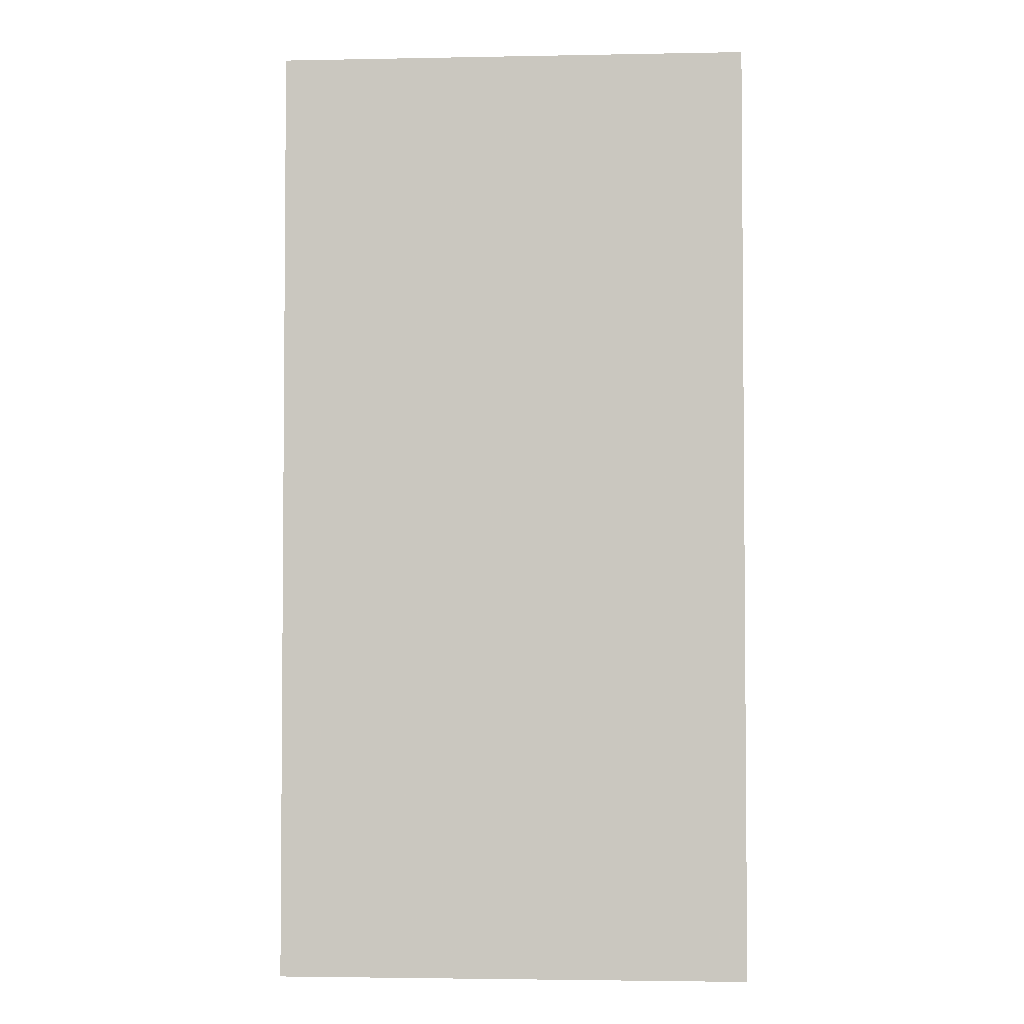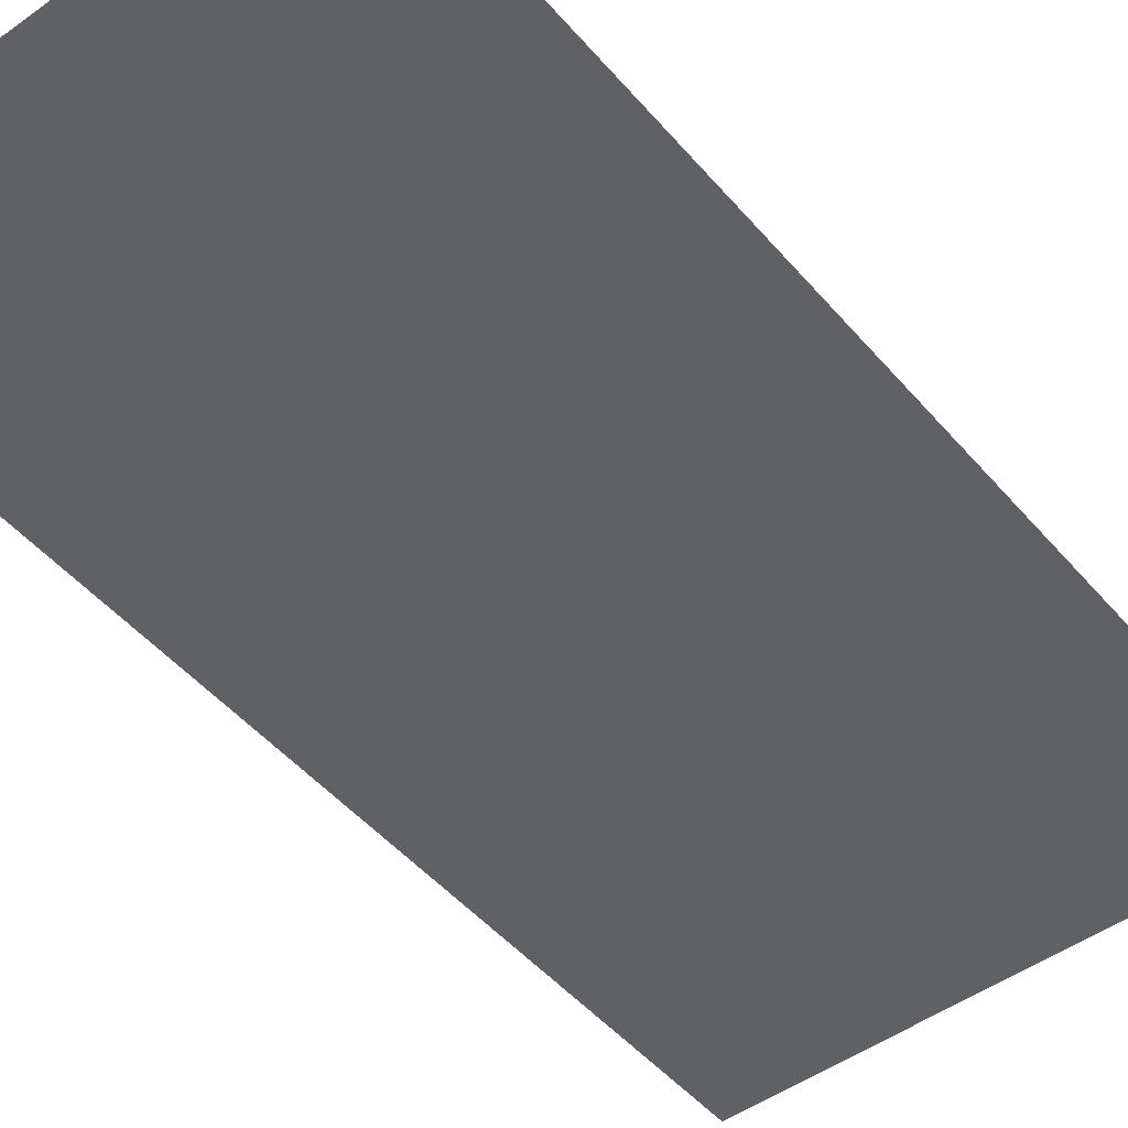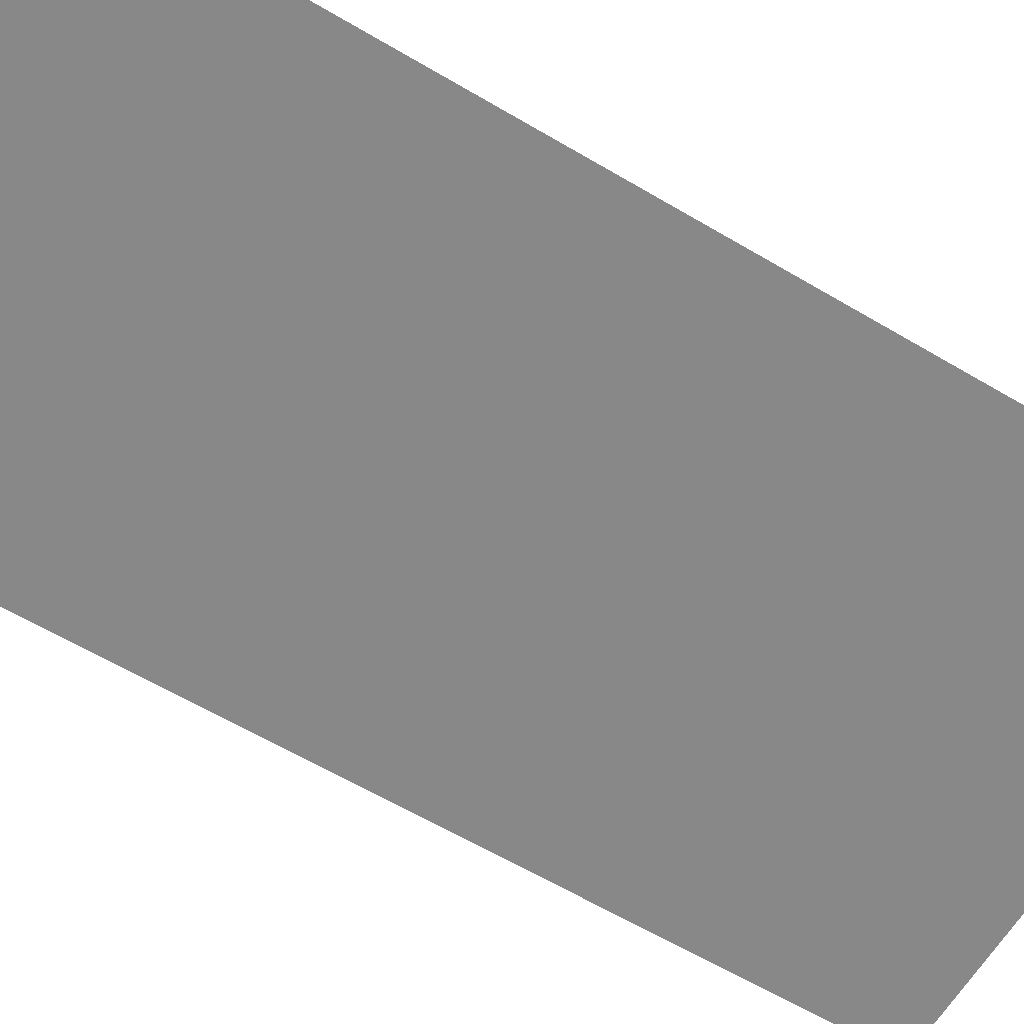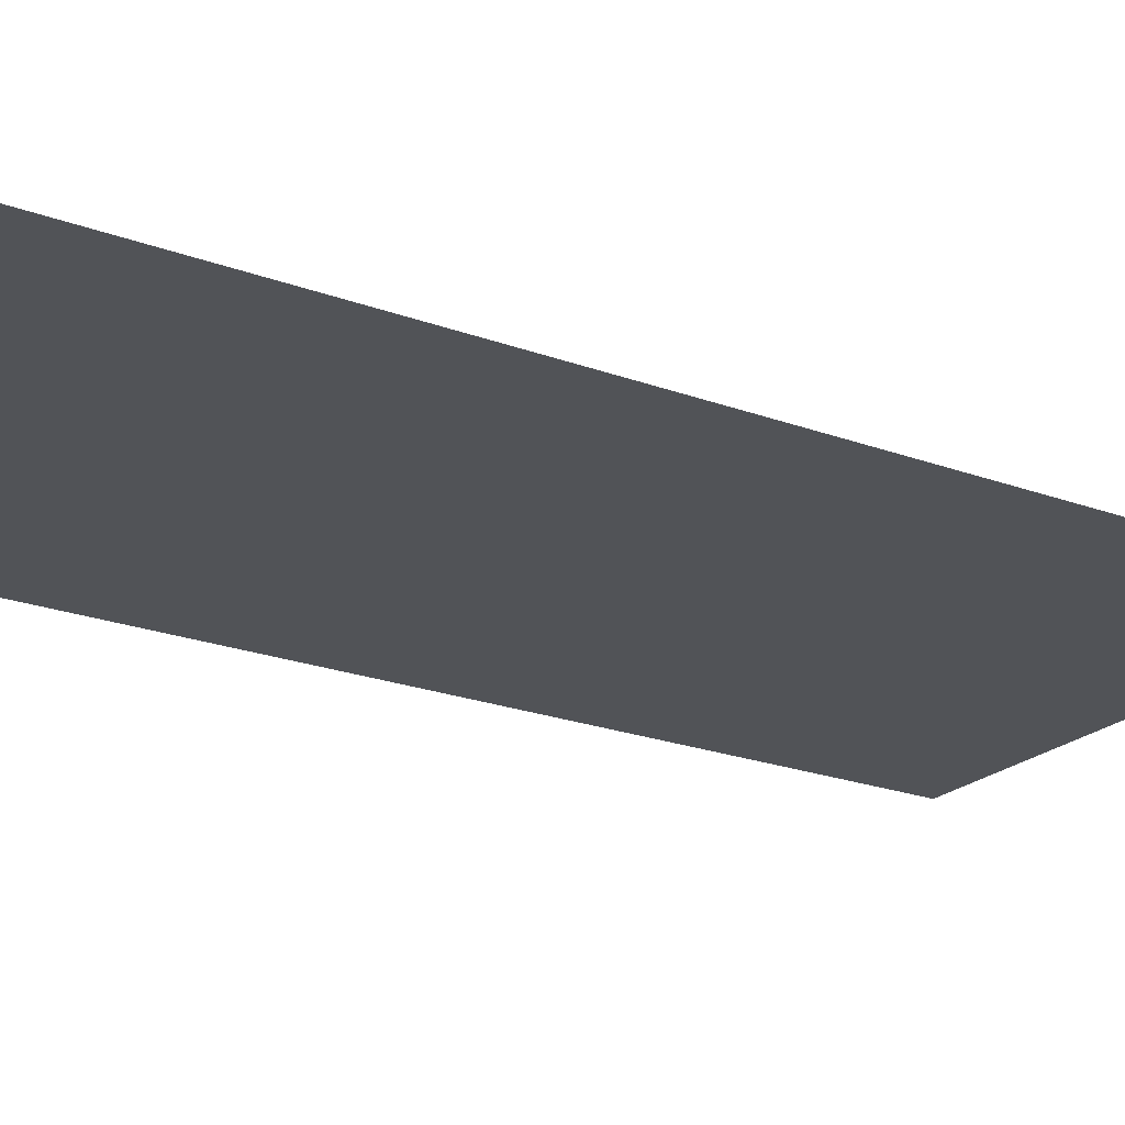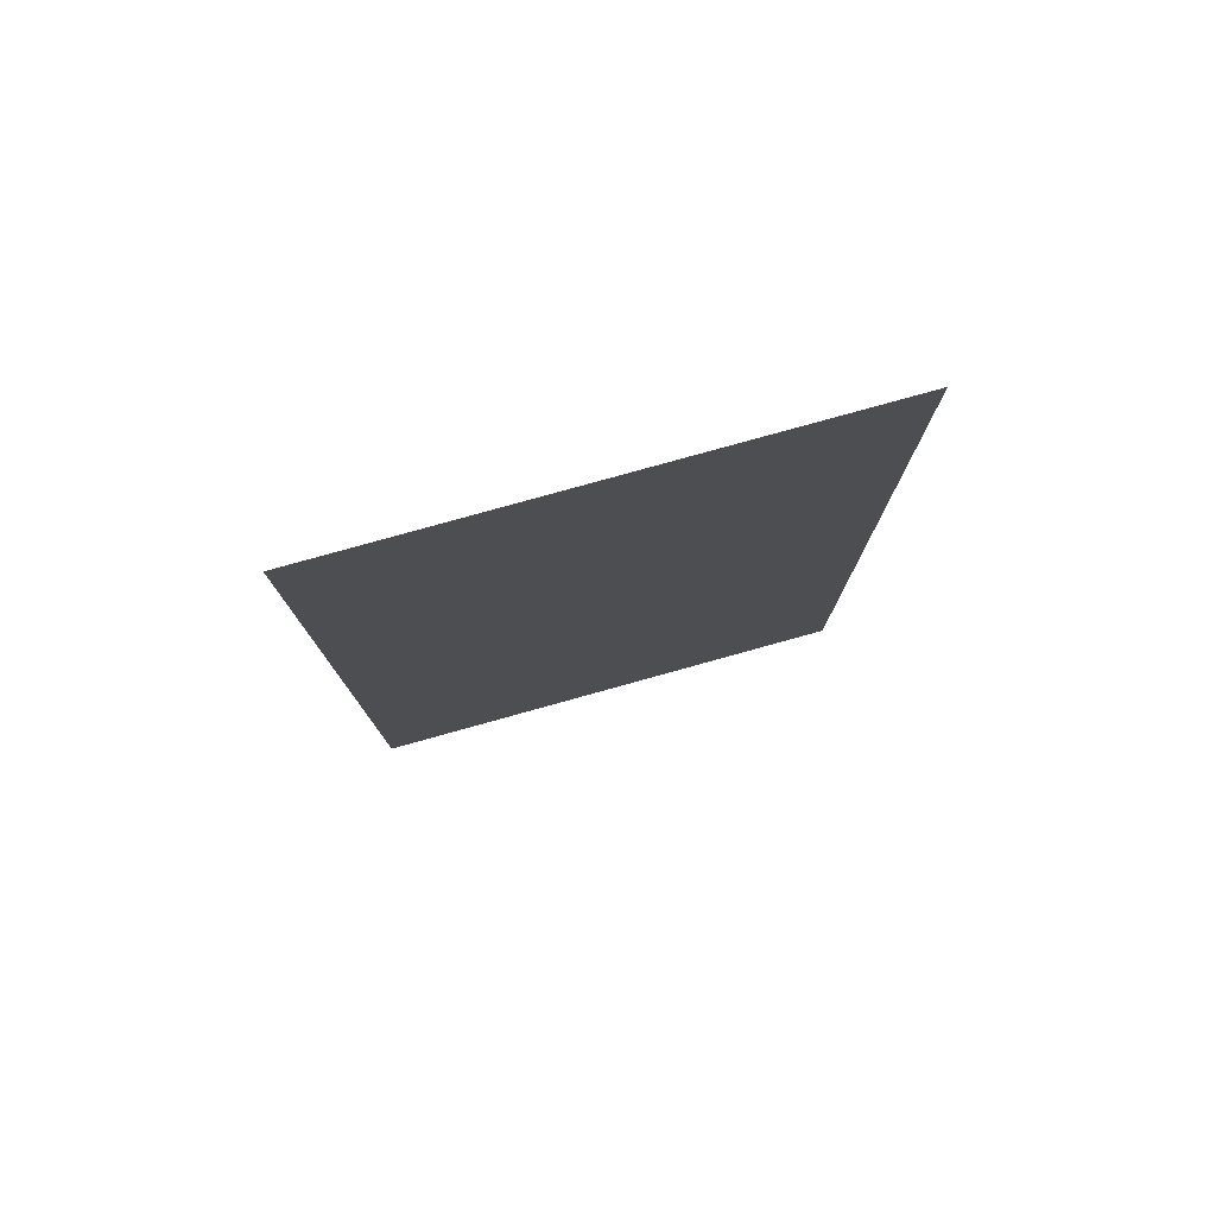
<metadata>
{"format":"obj","ext":"obj","renderer":"f3d","projection":"perspective","resolution":1024,"background":"white","views":[{"elev":-3.1,"azim":-176.2,"up":"+Z"},{"elev":-48.7,"azim":-141.4,"up":"+Y"},{"elev":-62.7,"azim":-120.9,"up":"+Y"},{"elev":-22.0,"azim":57.0,"up":"+Y"},{"elev":79.5,"azim":164.5,"up":"+Z"}]}
</metadata>
<code>
v 0 0.25 0
v 0 0.25 -1
v -0.5 0.25 0
v -0.5 0.25 -1
f 2 4 3
f 2 3 1

</code>
